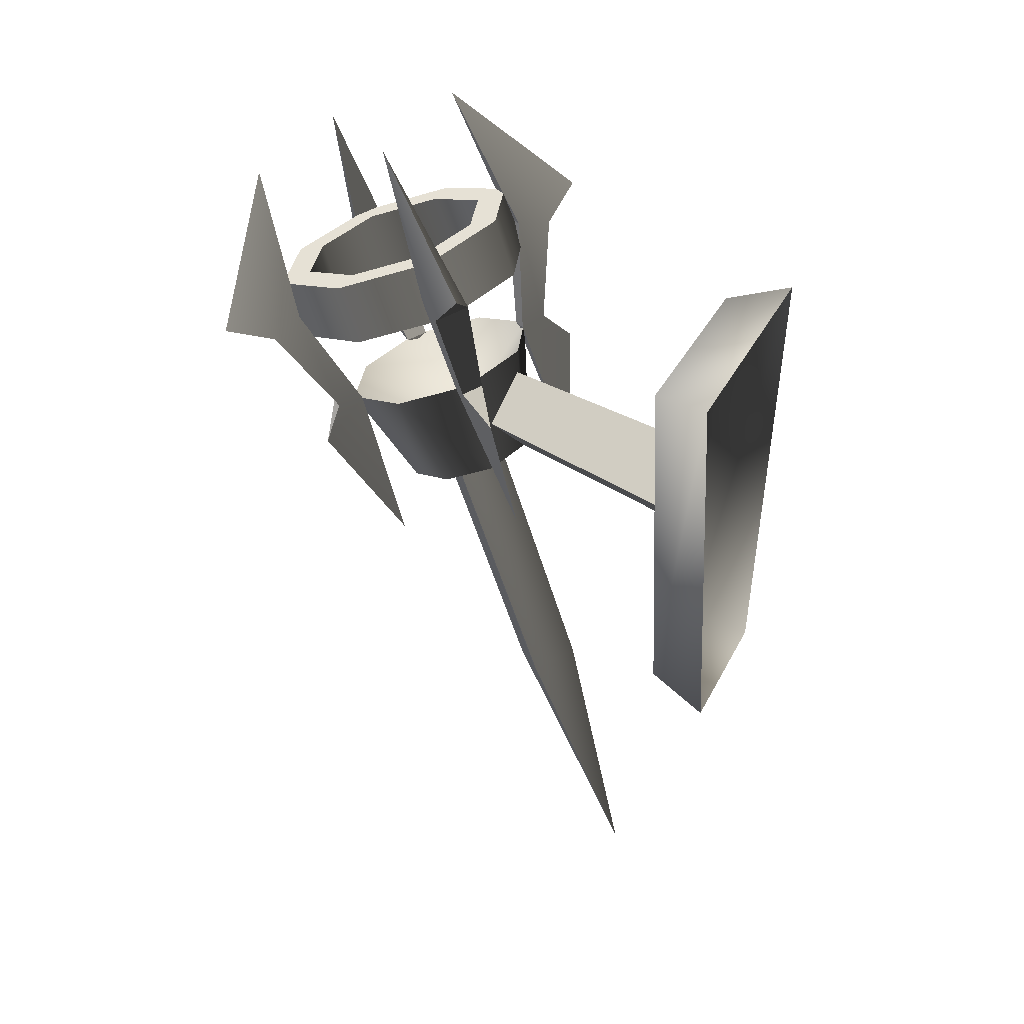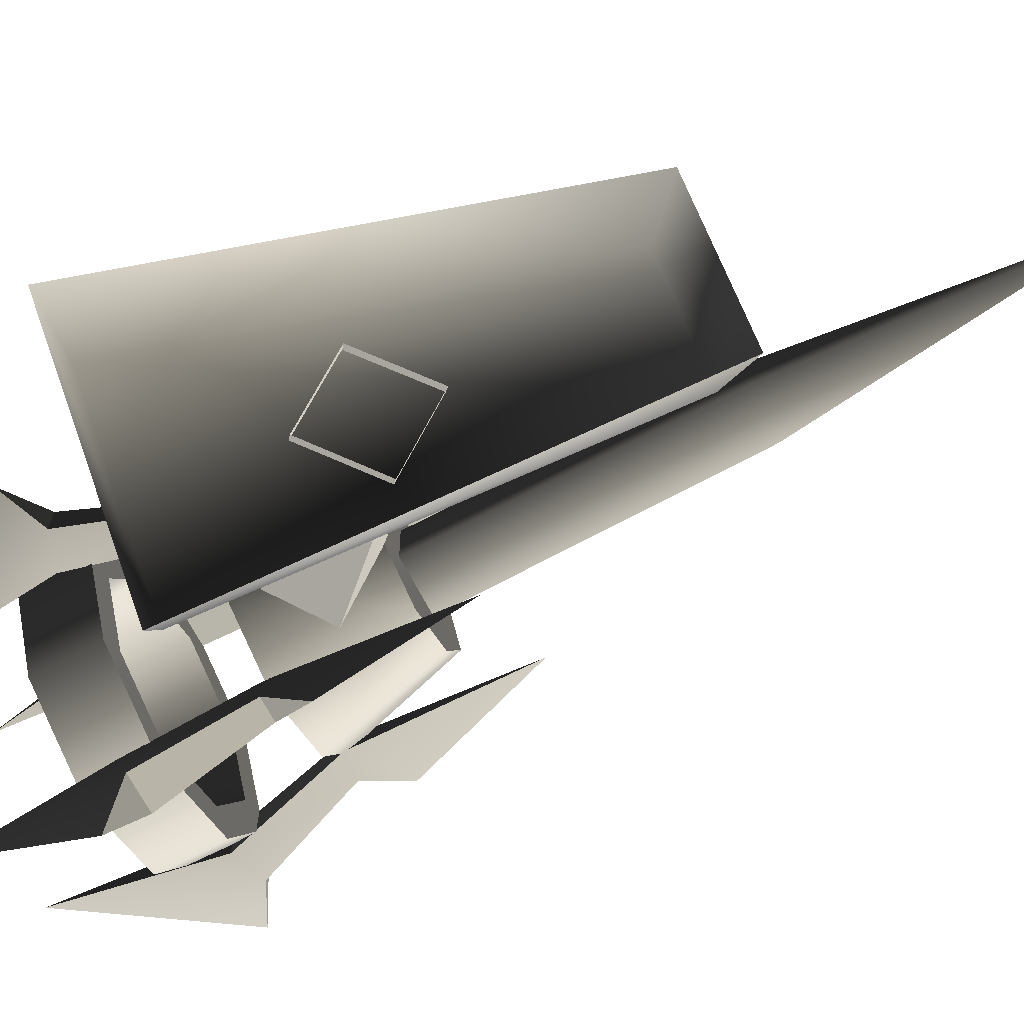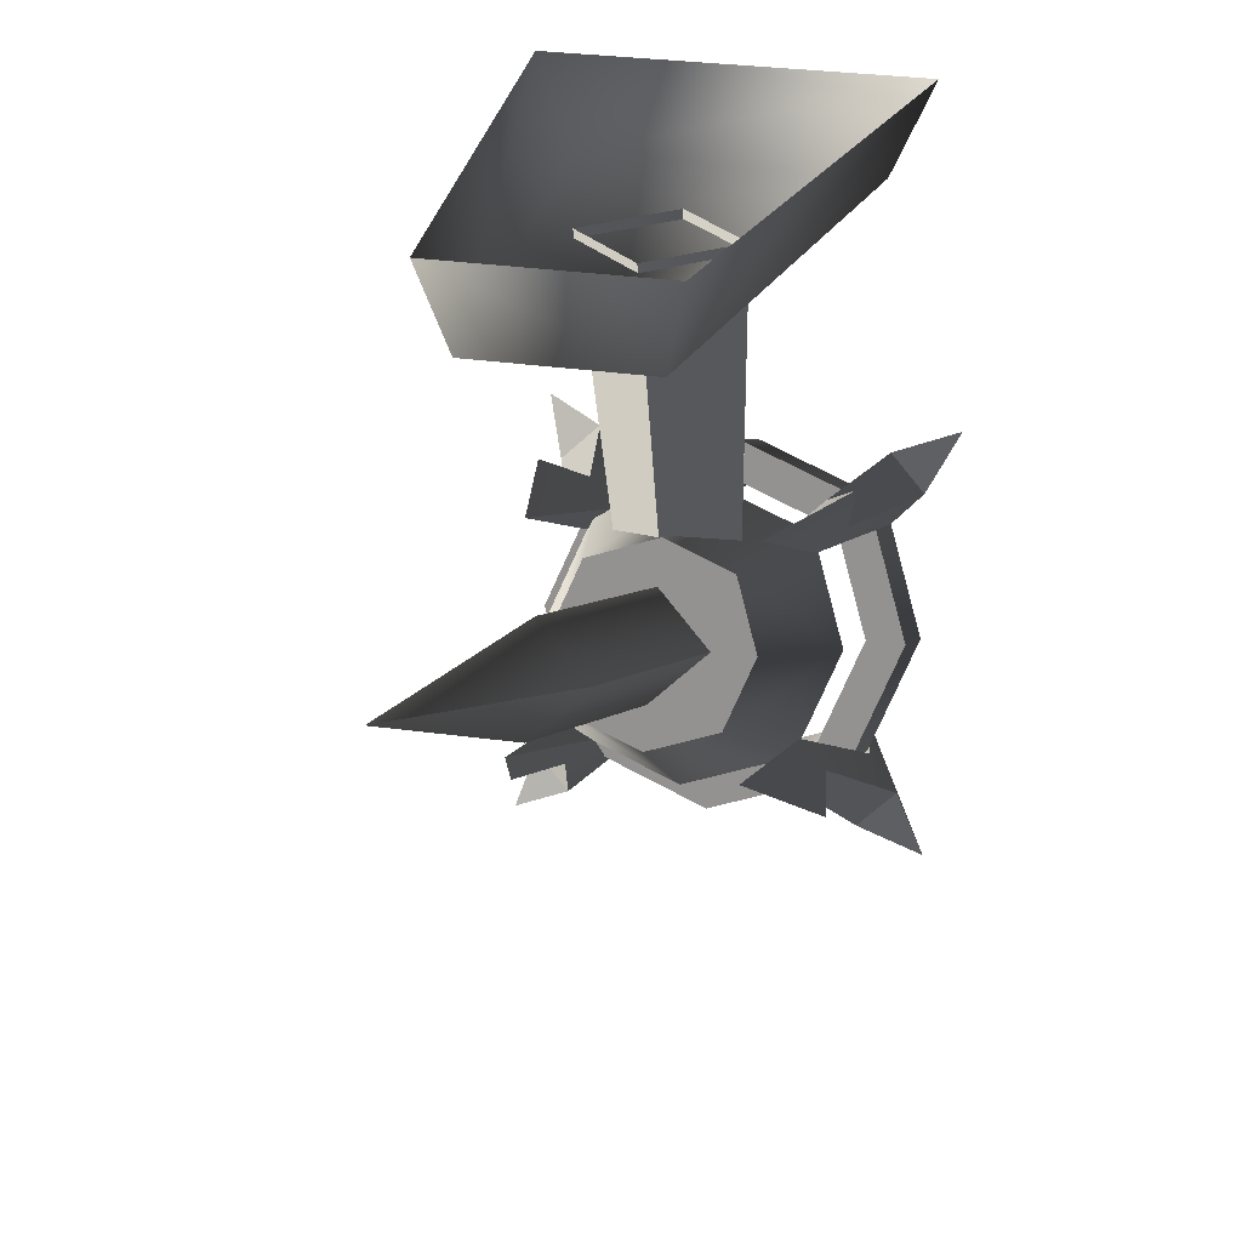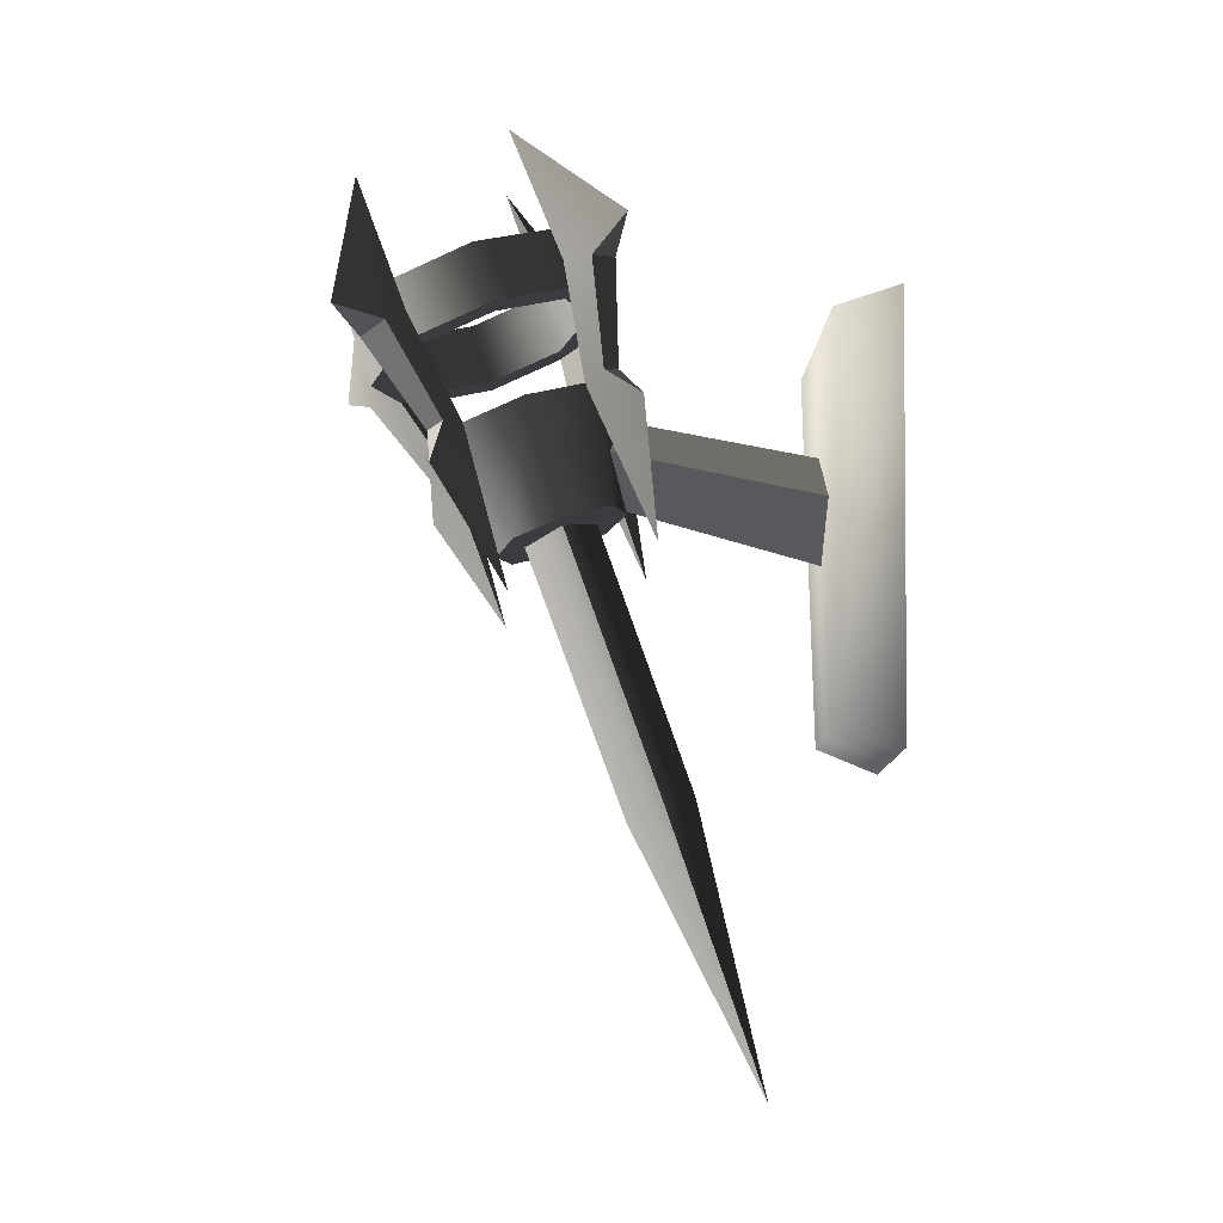
<metadata>
{"format":"obj","ext":"obj","renderer":"f3d","projection":"perspective","resolution":1024,"background":"white","views":[{"elev":36.1,"azim":-65.5,"up":"+Y"},{"elev":61.9,"azim":-109.7,"up":"+Z"},{"elev":23.9,"azim":15.1,"up":"+Z"},{"elev":-13.6,"azim":-93.5,"up":"+Y"}]}
</metadata>
<code>
v 0.1192 0.269 -0.353
v 0.1629 0.3092 -0.2406
v 0.1628 0.3847 -0.2677
v 0.1192 0.3445 -0.38
v -5.049e-08 0.2543 -0.3941
v 0.1192 0.269 -0.353
v 0.1192 0.3445 -0.38
v -4.445e-07 0.3298 -0.421
v -0.1192 0.269 -0.353
v -0.1192 0.3445 -0.38
v -0.1629 0.3092 -0.2406
v -0.1192 0.269 -0.353
v -0.1192 0.3445 -0.38
v -0.1628 0.3847 -0.2677
v 0.0901 0.3543 -0.3526
v 0.1192 0.3445 -0.38
v 0.1628 0.3847 -0.2677
v -4.445e-07 0.3298 -0.421
v 0.0901 0.3543 -0.3526
v 0.1628 0.3847 -0.2677
v 0.1231 0.3847 -0.2677
v 0.0901 0.3543 -0.3526
v 1.033e-07 0.3432 -0.3836
v -4.445e-07 0.3298 -0.421
v -0.0901 0.3543 -0.3526
v -0.0901 0.3543 -0.3526
v -0.1192 0.3445 -0.38
v -4.445e-07 0.3298 -0.421
v -0.1628 0.3847 -0.2677
v -0.0901 0.3543 -0.3526
v -0.1231 0.3847 -0.2677
v -0.1628 0.3847 -0.2677
v 0.1277 0.3092 -0.2406
v 0.0935 0.2777 -0.3287
v 0.0901 0.3543 -0.3526
v 0.1231 0.3847 -0.2677
v 0.0935 0.2777 -0.3287
v 4.343e-07 0.2662 -0.361
v 1.033e-07 0.3432 -0.3836
v 0.0901 0.3543 -0.3526
v -0.0901 0.3543 -0.3526
v -0.0935 0.2777 -0.3287
v -0.0935 0.2777 -0.3287
v -0.1277 0.3092 -0.2406
v -0.1231 0.3847 -0.2677
v -0.0901 0.3543 -0.3526
v 0.1629 0.3092 -0.2406
v 0.1192 0.269 -0.353
v 0.0935 0.2777 -0.3287
v -5.049e-08 0.2543 -0.3941
v 0.1629 0.3092 -0.2406
v 0.0935 0.2777 -0.3287
v 0.1277 0.3092 -0.2406
v -5.049e-08 0.2543 -0.3941
v 4.343e-07 0.2662 -0.361
v 0.0935 0.2777 -0.3287
v -0.0935 0.2777 -0.3287
v -5.049e-08 0.2543 -0.3941
v -0.1192 0.269 -0.353
v -0.0935 0.2777 -0.3287
v -0.1629 0.3092 -0.2406
v -0.1629 0.3092 -0.2406
v -0.1277 0.3092 -0.2406
v -0.0935 0.2777 -0.3287
v -0.1295 0.2022 -0.2026
v -0.0948 0.1703 -0.2918
v -5.827e-07 0.1114 -0.17
v 9.704e-07 0.1587 -0.3244
v 0.0948 0.1704 -0.2918
v -5.827e-07 0.1114 -0.17
v 0.0948 0.1704 -0.2918
v 0.1295 0.2022 -0.2026
v 0.1295 0.2022 -0.2026
v 0.0948 0.1704 -0.2918
v 0.0639 0.0412 -0.2127
v 0.0872 0.0627 -0.1525
v 0.0639 0.0412 -0.2127
v 0.0948 0.1704 -0.2918
v 9.704e-07 0.1587 -0.3244
v 3.77e-07 0.0333 -0.2347
v -0.0639 0.0412 -0.2127
v -0.0948 0.1703 -0.2918
v -0.1295 0.2022 -0.2026
v -0.0872 0.0627 -0.1525
v -0.0639 0.0412 -0.2127
v -0.0948 0.1703 -0.2918
v 0.0639 0.0412 -0.2127
v 3.77e-07 0.0333 -0.2347
v -0.0639 0.0412 -0.2127
v 0.0872 0.0627 -0.1525
v -0.0872 0.0627 -0.1525
v 0.1628 0.3847 -0.2677
v 0.1629 0.3092 -0.2406
v 0.1192 0.3498 -0.1283
v 0.1192 0.4251 -0.1556
v 0.1192 0.4251 -0.1556
v 0.1192 0.3498 -0.1283
v 6.301e-07 0.3646 -0.0872
v 2.302e-07 0.44 -0.1145
v -0.1192 0.3498 -0.1283
v -0.1192 0.4251 -0.1556
v -0.1192 0.4251 -0.1556
v -0.1192 0.3498 -0.1283
v -0.1629 0.3092 -0.2406
v -0.1628 0.3847 -0.2677
v 0.0901 0.4153 -0.1829
v 0.1231 0.3847 -0.2677
v 0.1628 0.3847 -0.2677
v 0.0901 0.4153 -0.1829
v 0.1628 0.3847 -0.2677
v 0.1192 0.4251 -0.1556
v 2.302e-07 0.44 -0.1145
v 2.302e-07 0.44 -0.1145
v -3.176e-07 0.4265 -0.1519
v 0.0901 0.4153 -0.1829
v -0.0901 0.4153 -0.1829
v -0.0901 0.4153 -0.1829
v 2.302e-07 0.44 -0.1145
v -0.1192 0.4251 -0.1556
v -0.1628 0.3847 -0.2677
v -0.1628 0.3847 -0.2677
v -0.1231 0.3847 -0.2677
v -0.0901 0.4153 -0.1829
v 0.0901 0.4153 -0.1829
v 0.0935 0.341 -0.1525
v 0.1277 0.3092 -0.2406
v 0.1231 0.3847 -0.2677
v -3.176e-07 0.4265 -0.1519
v 1.453e-07 0.3526 -0.1203
v 0.0935 0.341 -0.1525
v 0.0901 0.4153 -0.1829
v -0.0901 0.4153 -0.1829
v -0.0935 0.341 -0.1525
v -0.1231 0.3847 -0.2677
v -0.1277 0.3092 -0.2406
v -0.0935 0.341 -0.1525
v -0.0901 0.4153 -0.1829
v 0.0935 0.341 -0.1525
v 0.1192 0.3498 -0.1283
v 0.1629 0.3092 -0.2406
v 6.301e-07 0.3646 -0.0872
v 0.0935 0.341 -0.1525
v 0.1629 0.3092 -0.2406
v 0.1277 0.3092 -0.2406
v 6.301e-07 0.3646 -0.0872
v 0.0935 0.341 -0.1525
v 1.453e-07 0.3526 -0.1203
v -0.0935 0.341 -0.1525
v -0.0935 0.341 -0.1525
v -0.1192 0.3498 -0.1283
v 6.301e-07 0.3646 -0.0872
v -0.1629 0.3092 -0.2406
v -0.1629 0.3092 -0.2406
v -0.0935 0.341 -0.1525
v -0.1277 0.3092 -0.2406
v -0.1295 0.2022 -0.2026
v -5.827e-07 0.1114 -0.17
v -0.0948 0.2344 -0.1136
v -5.827e-07 0.1114 -0.17
v 0.1295 0.2022 -0.2026
v 0.0948 0.2344 -0.1136
v 7.224e-07 0.2462 -0.0809
v -0.0948 0.2344 -0.1136
v 0.1295 0.2022 -0.2026
v 0.0872 0.0627 -0.1525
v 0.0639 0.0844 -0.0923
v 0.0948 0.2344 -0.1136
v 0.0639 0.0844 -0.0923
v 8.776e-07 0.0924 -0.0703
v 7.224e-07 0.2462 -0.0809
v 0.0948 0.2344 -0.1136
v -0.0639 0.0844 -0.0923
v -0.0948 0.2344 -0.1136
v -0.1295 0.2022 -0.2026
v -0.0948 0.2344 -0.1136
v -0.0639 0.0844 -0.0923
v -0.0872 0.0627 -0.1525
v 0.0639 0.0844 -0.0923
v -0.0639 0.0844 -0.0923
v 8.776e-07 0.0924 -0.0703
v 0.0872 0.0627 -0.1525
v -0.0872 0.0627 -0.1525
v 0.1032 0.1632 -0.3197
v 0.1365 0.1134 -0.3153
v 0.1237 0.1701 -0.3004
v 0.0788 0.168 -0.2956
v 0.0993 0.175 -0.2763
v 0.096 -0.0345 -0.2191
v 0.1365 0.1134 -0.3153
v 0.096 -0.0345 -0.2191
v 0.0993 0.175 -0.2763
v 0.1237 0.1701 -0.3004
v 0.1345 0.3068 -0.3477
v 0.1644 0.2821 -0.3707
v 0.1007 0.4953 -0.4145
v 0.1877 0.2925 -0.4341
v 0.1016 0.2957 -0.3787
v 0.1007 0.4953 -0.4145
v 0.1345 0.3068 -0.3477
v 0.1644 0.2821 -0.3707
v 0.1877 0.2925 -0.4341
v 0.1315 0.271 -0.4016
v 0.1345 0.3068 -0.3477
v 0.0993 0.175 -0.2763
v 0.0788 0.168 -0.2956
v 0.1016 0.2957 -0.3787
v 0.1032 0.1632 -0.3197
v 0.1237 0.1701 -0.3004
v 0.1644 0.2821 -0.3707
v 0.1315 0.271 -0.4016
v 0.0788 0.168 -0.2956
v 0.096 -0.0345 -0.2191
v 0.1365 0.1134 -0.3153
v 0.1032 0.1632 -0.3197
v 0.1016 0.2957 -0.3787
v 0.1315 0.271 -0.4016
v 0.1007 0.4953 -0.4145
v 0.1877 0.2925 -0.4341
v 0.1234 0.2398 -0.1065
v 0.1361 0.2056 -0.0588
v 0.1029 0.2468 -0.0872
v 0.0991 0.2282 -0.1282
v 0.0785 0.2351 -0.1089
v 0.0956 0.0303 -0.0388
v 0.1361 0.2056 -0.0588
v 0.0956 0.0303 -0.0388
v 0.0785 0.2351 -0.1089
v 0.1029 0.2468 -0.0872
v 0.1012 0.3865 -0.1259
v 0.1311 0.382 -0.0925
v 0.1002 0.5633 -0.2254
v 0.1873 0.4193 -0.0811
v 0.1341 0.3754 -0.1569
v 0.1002 0.5633 -0.2254
v 0.1012 0.3865 -0.1259
v 0.1311 0.382 -0.0925
v 0.1873 0.4193 -0.0811
v 0.164 0.3709 -0.1235
v 0.1012 0.3865 -0.1259
v 0.0785 0.2351 -0.1089
v 0.0991 0.2282 -0.1282
v 0.1341 0.3754 -0.1569
v 0.1234 0.2398 -0.1065
v 0.1029 0.2468 -0.0872
v 0.1311 0.382 -0.0925
v 0.164 0.3709 -0.1235
v 0.0991 0.2282 -0.1282
v 0.0956 0.0303 -0.0388
v 0.1361 0.2056 -0.0588
v 0.1234 0.2398 -0.1065
v 0.1341 0.3754 -0.1569
v 0.164 0.3709 -0.1235
v 0.1002 0.5633 -0.2254
v 0.1873 0.4193 -0.0811
v -0.1032 0.2467 -0.0874
v -0.1365 0.2055 -0.0591
v -0.1237 0.2397 -0.1067
v -0.0788 0.235 -0.1091
v -0.0993 0.2281 -0.1284
v -0.096 0.0302 -0.0392
v -0.1365 0.2055 -0.0591
v -0.096 0.0302 -0.0392
v -0.0993 0.2281 -0.1284
v -0.1237 0.2397 -0.1067
v -0.1345 0.3753 -0.1573
v -0.1644 0.3708 -0.1238
v -0.1006 0.5631 -0.2258
v -0.1877 0.4192 -0.0815
v -0.1016 0.3864 -0.1263
v -0.1006 0.5631 -0.2258
v -0.1345 0.3753 -0.1573
v -0.1644 0.3708 -0.1238
v -0.1877 0.4192 -0.0815
v -0.1315 0.3819 -0.0929
v -0.1345 0.3753 -0.1573
v -0.0993 0.2281 -0.1284
v -0.0788 0.235 -0.1091
v -0.1016 0.3864 -0.1263
v -0.1032 0.2467 -0.0874
v -0.1237 0.2397 -0.1067
v -0.1644 0.3708 -0.1238
v -0.1315 0.3819 -0.0929
v -0.0788 0.235 -0.1091
v -0.096 0.0302 -0.0392
v -0.1365 0.2055 -0.0591
v -0.1032 0.2467 -0.0874
v -0.1016 0.3864 -0.1263
v -0.1315 0.3819 -0.0929
v -0.1006 0.5631 -0.2258
v -0.1877 0.4192 -0.0815
v -0.1234 0.17 -0.3007
v -0.1361 0.1133 -0.3157
v -0.1029 0.1631 -0.32
v -0.0991 0.1749 -0.2765
v -0.0785 0.1679 -0.2958
v -0.0956 -0.0346 -0.2195
v -0.1361 0.1133 -0.3157
v -0.0956 -0.0346 -0.2195
v -0.0785 0.1679 -0.2958
v -0.1029 0.1631 -0.32
v -0.1012 0.2956 -0.379
v -0.1311 0.2708 -0.402
v -0.1002 0.4952 -0.4148
v -0.1873 0.2923 -0.4345
v -0.1341 0.3067 -0.3481
v -0.1002 0.4952 -0.4148
v -0.1012 0.2956 -0.379
v -0.1311 0.2708 -0.402
v -0.1873 0.2923 -0.4345
v -0.164 0.282 -0.371
v -0.1012 0.2956 -0.379
v -0.0785 0.1679 -0.2958
v -0.0991 0.1749 -0.2765
v -0.1341 0.3067 -0.3481
v -0.1234 0.17 -0.3007
v -0.1029 0.1631 -0.32
v -0.1311 0.2708 -0.402
v -0.164 0.282 -0.371
v -0.0991 0.1749 -0.2765
v -0.0956 -0.0346 -0.2195
v -0.1361 0.1133 -0.3157
v -0.1234 0.17 -0.3007
v -0.1341 0.3067 -0.3481
v -0.164 0.282 -0.371
v -0.1002 0.4952 -0.4148
v -0.1873 0.2923 -0.4345
v -0.0032 0.2139 -0.0812
v -0.0032 0.1673 0.182
v -0.0742 0.0963 0.1817
v -0.0566 0.1606 -0.1183
v -0.0032 0.2139 -0.0812
v 0.0501 0.1606 -0.1183
v 0.0677 0.0963 0.1817
v -0.0032 0.1673 0.182
v -0.0032 0.1072 -0.1185
v -0.0032 0.0253 0.1815
v 0.0677 0.0963 0.1817
v 0.0501 0.1606 -0.1183
v -0.0032 0.1072 -0.1185
v -0.0566 0.1606 -0.1183
v -0.0742 0.0963 0.1817
v -0.0032 0.0253 0.1815
v 0.0453 -0.281 -0.0296
v 0.0486 0.0691 -0.1554
v 8.75e-07 0.0529 -0.2007
v 8.498e-07 -0.2962 -0.0722
v -4.983e-07 -0.631 0.0962
v 8.75e-07 0.0529 -0.2007
v -0.0486 0.0691 -0.1554
v -0.0453 -0.281 -0.0296
v 8.498e-07 -0.2962 -0.0722
v -4.983e-07 -0.631 0.0962
v 2.932e-07 0.0854 -0.1102
v 0.0486 0.0691 -0.1554
v 0.0453 -0.281 -0.0296
v 1.904e-07 -0.2656 0.013
v -4.983e-07 -0.631 0.0962
v -0.0453 -0.281 -0.0296
v -0.0486 0.0691 -0.1554
v 2.932e-07 0.0854 -0.1102
v 1.904e-07 -0.2656 0.013
v -4.983e-07 -0.631 0.0962
v -0.0817 -0.191 0.1729
v 0.0752 -0.191 0.1729
v 0.1324 0.3211 0.1729
v -0.1389 0.3211 0.1729
v 0.0752 -0.191 0.1729
v 0.0961 -0.2192 0.2546
v 0.1686 0.3389 0.2546
v 0.1324 0.3211 0.1729
v -0.0817 -0.191 0.1729
v -0.1389 0.3211 0.1729
v -0.175 0.3389 0.2546
v -0.1026 -0.2192 0.2546
v 0.1686 0.3389 0.2546
v -0.175 0.3389 0.2546
v -0.1389 0.3211 0.1729
v 0.1324 0.3211 0.1729
v 0.0752 -0.191 0.1729
v -0.0817 -0.191 0.1729
v -0.1026 -0.2192 0.2546
v 0.0961 -0.2192 0.2546
g Torch_01_(8)_4786_67
f 1 3 2
f 1 4 3
f 5 7 6
f 5 8 7
f 9 8 5
f 9 10 8
f 11 13 12
f 11 14 13
f 15 17 16
f 15 16 18
f 19 21 20
f 22 24 23
f 25 23 24
f 26 28 27
f 26 27 29
f 30 32 31
f 33 35 34
f 33 36 35
f 37 39 38
f 37 40 39
f 38 39 41
f 38 41 42
f 43 45 44
f 43 46 45
f 47 49 48
f 50 48 49
f 51 53 52
f 54 56 55
f 54 55 57
f 58 60 59
f 61 59 60
f 62 64 63
f 65 67 66
f 67 68 66
f 67 69 68
f 70 72 71
f 73 75 74
f 73 76 75
f 77 79 78
f 77 80 79
f 79 80 81
f 79 81 82
f 83 85 84
f 83 86 85
f 87 89 88
f 90 89 87
f 90 91 89
f 92 94 93
f 92 95 94
f 96 98 97
f 96 99 98
f 99 100 98
f 99 101 100
f 102 104 103
f 102 105 104
f 106 108 107
f 109 111 110
f 112 111 109
f 113 115 114
f 116 113 114
f 117 119 118
f 120 119 117
f 121 123 122
f 124 126 125
f 124 127 126
f 128 130 129
f 128 131 130
f 132 128 129
f 132 129 133
f 134 136 135
f 134 137 136
f 138 140 139
f 141 138 139
f 142 144 143
f 145 147 146
f 148 147 145
f 149 151 150
f 152 149 150
f 153 155 154
f 156 158 157
f 159 161 160
f 159 162 161
f 159 163 162
f 164 166 165
f 164 167 166
f 168 170 169
f 168 171 170
f 170 172 169
f 170 173 172
f 174 176 175
f 174 177 176
f 178 180 179
f 179 181 178
f 179 182 181
f 183 185 184
f 186 188 187
f 189 191 190
f 189 192 191
f 192 193 191
f 192 194 193
f 195 193 194
f 195 194 196
f 197 199 198
f 200 202 201
f 203 205 204
f 203 206 205
f 207 209 208
f 207 210 209
f 211 213 212
f 211 214 213
f 214 211 215
f 214 215 216
f 217 216 215
f 217 218 216
f 219 221 220
f 222 224 223
f 225 227 226
f 225 228 227
f 228 229 227
f 228 230 229
f 231 229 230
f 231 230 232
f 233 235 234
f 236 238 237
f 239 241 240
f 239 242 241
f 243 245 244
f 243 246 245
f 247 249 248
f 247 250 249
f 250 247 251
f 250 251 252
f 253 252 251
f 253 254 252
f 255 257 256
f 258 260 259
f 261 263 262
f 261 264 263
f 264 265 263
f 264 266 265
f 267 265 266
f 267 266 268
f 269 271 270
f 272 274 273
f 275 277 276
f 275 278 277
f 279 281 280
f 279 282 281
f 283 285 284
f 283 286 285
f 286 283 287
f 286 287 288
f 289 288 287
f 289 290 288
f 291 293 292
f 294 296 295
f 297 299 298
f 297 300 299
f 300 301 299
f 300 302 301
f 303 301 302
f 303 302 304
f 305 307 306
f 308 310 309
f 311 313 312
f 311 314 313
f 315 317 316
f 315 318 317
f 319 321 320
f 319 322 321
f 322 319 323
f 322 323 324
f 325 324 323
f 325 326 324
f 327 329 328
f 327 330 329
f 331 333 332
f 331 334 333
f 335 337 336
f 335 338 337
f 339 341 340
f 339 342 341
f 343 345 344
f 343 346 345
f 347 346 343
f 348 350 349
f 348 351 350
f 352 350 351
f 353 355 354
f 353 356 355
f 357 355 356
f 358 360 359
f 358 361 360
f 362 361 358
f 363 365 364
f 363 366 365
f 367 369 368
f 367 370 369
f 371 373 372
f 371 374 373
f 375 377 376
f 375 378 377
f 379 381 380
f 379 382 381

</code>
